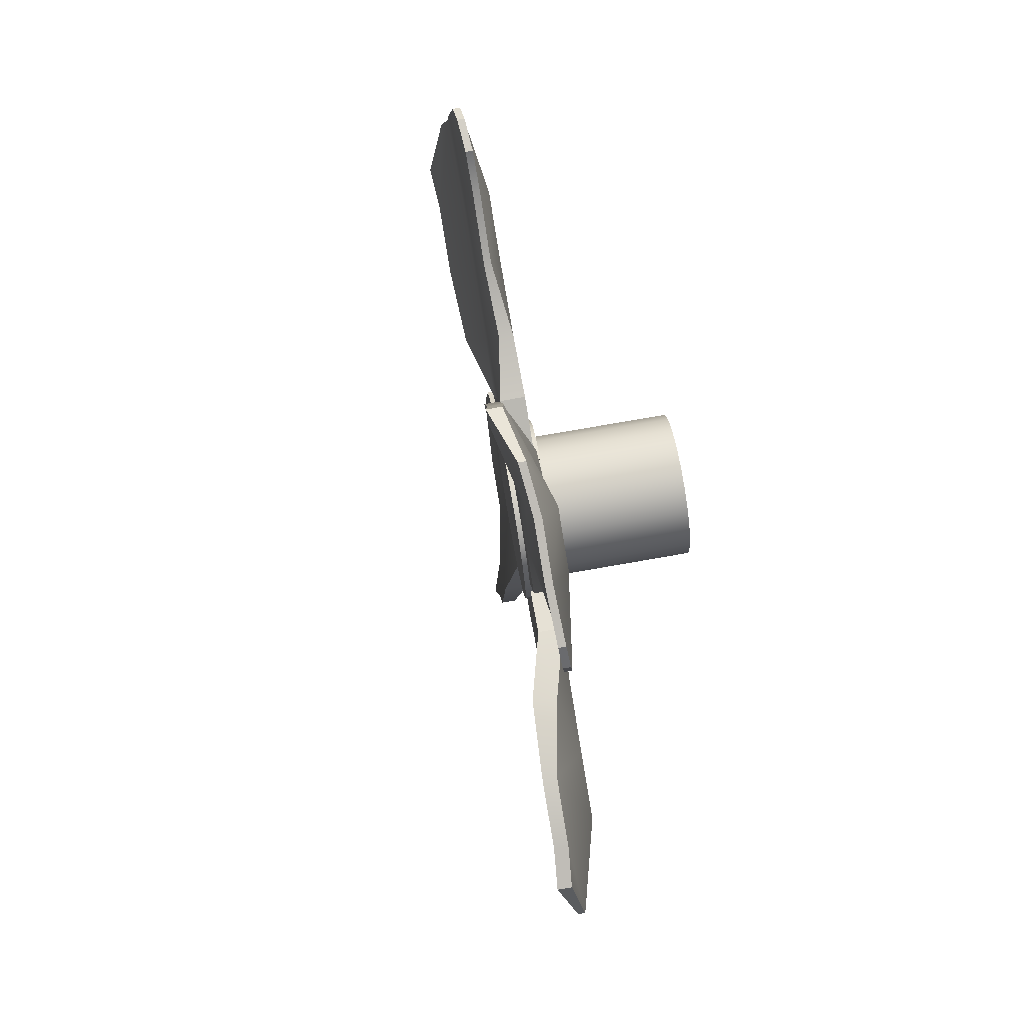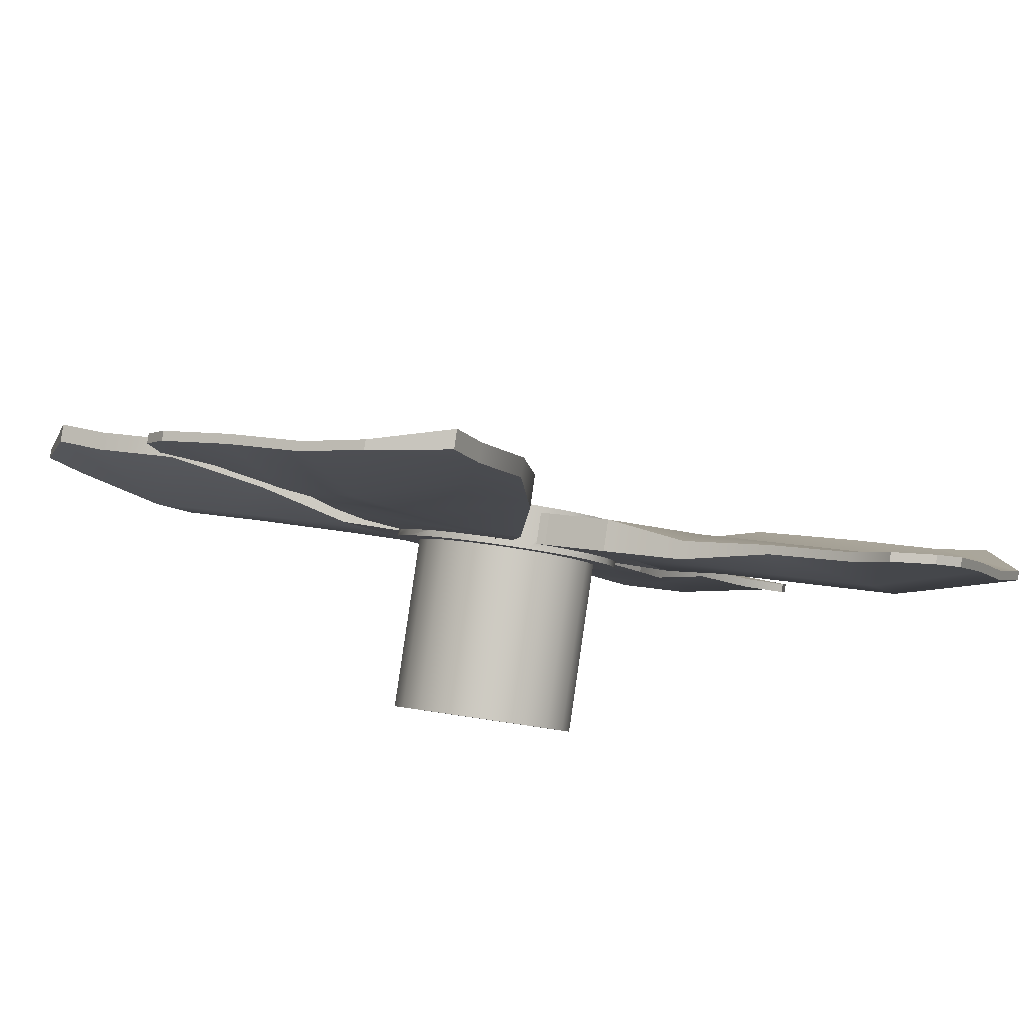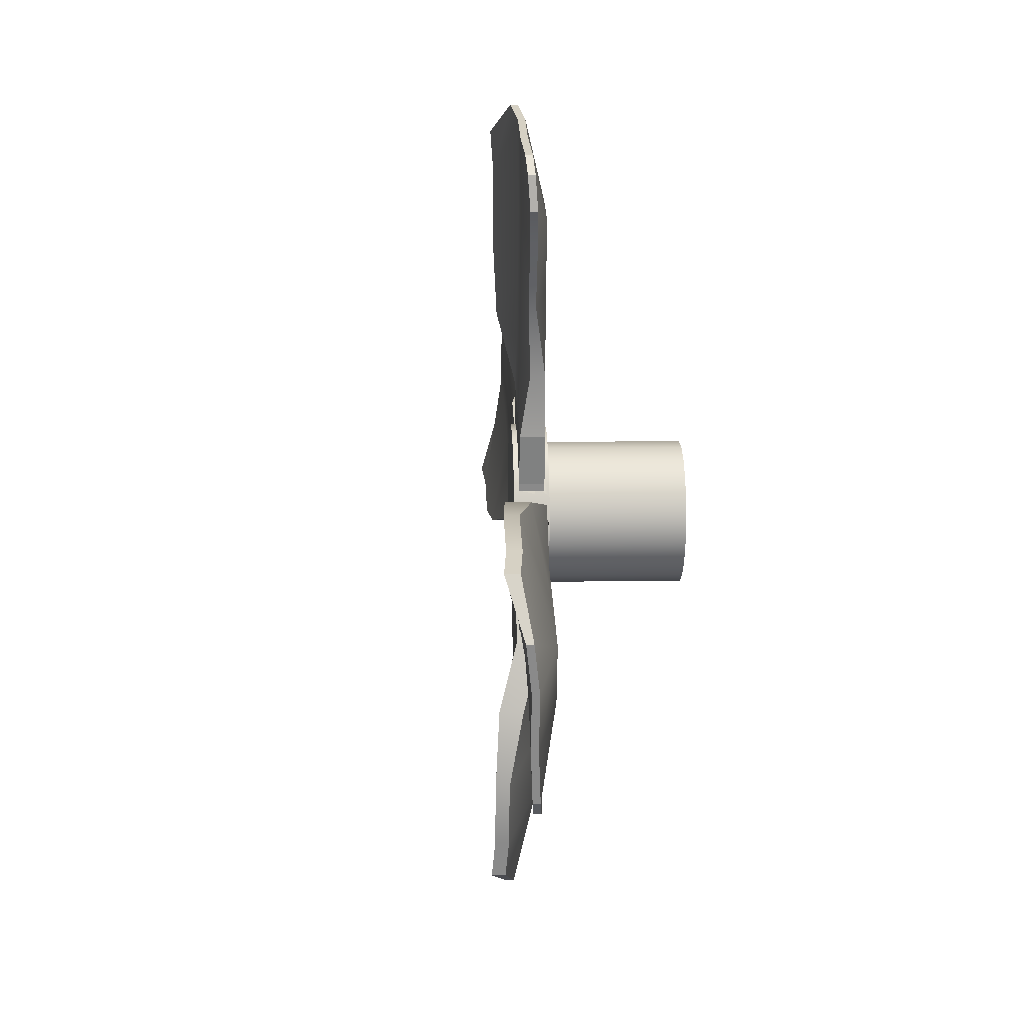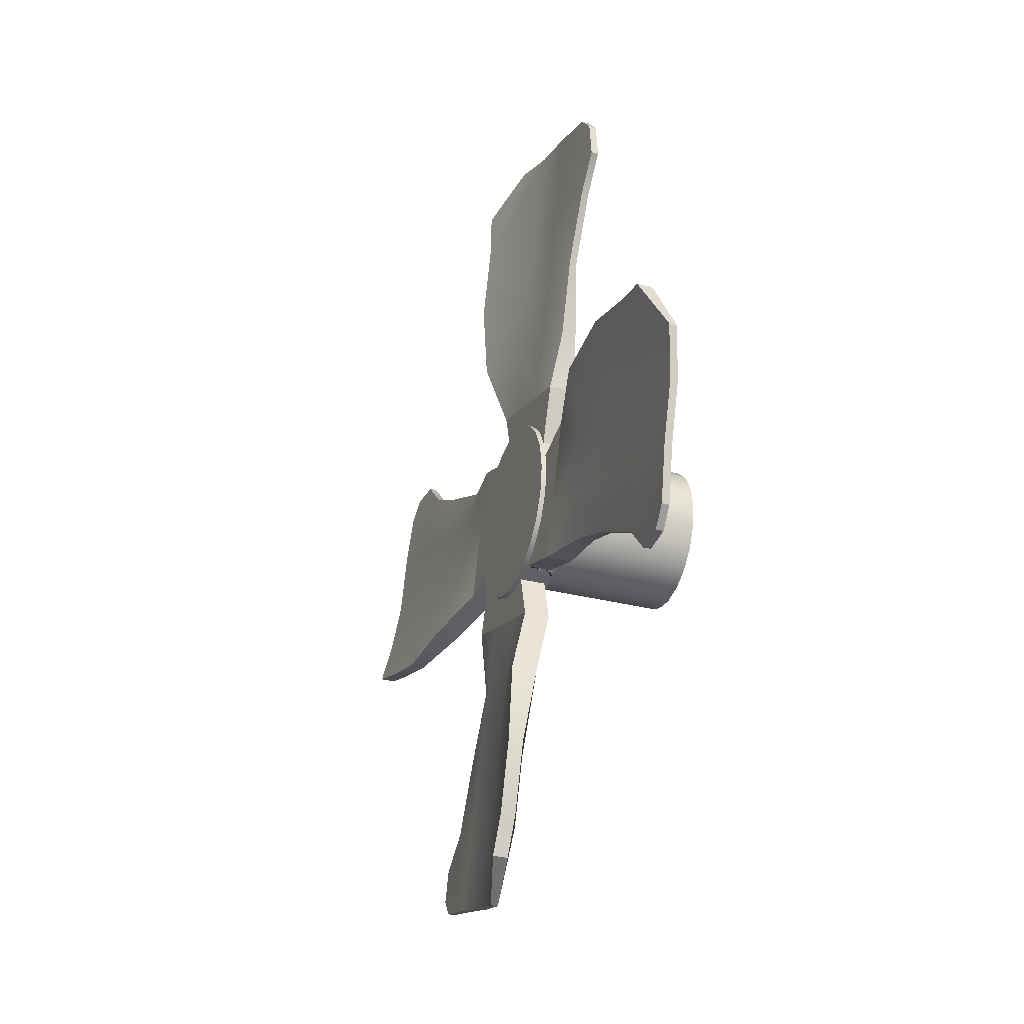
<metadata>
{"format":"obj","ext":"obj","renderer":"f3d","projection":"perspective","resolution":1024,"background":"white","views":[{"elev":77.4,"azim":129.4,"up":"+Y"},{"elev":44.3,"azim":-79.0,"up":"+Z"},{"elev":9.0,"azim":137.1,"up":"+Y"},{"elev":-32.0,"azim":119.4,"up":"+Y"}]}
</metadata>
<code>
g default
v 0.1789 16.9 2.592
v 0.3583 17.17 2.384
v 0.8396 16.17 1.825
v 1.094 14.98 1.529
v 0.8427 14.92 1.821
v 0.8439 17.31 2.455
v 0.7801 17.34 2.529
v 0.7597 17.24 2.553
v 1.202 15.02 1.511
v 1.266 14.99 1.436
v 1.527 14.99 1.661
v 1.463 15.02 1.735
v 1.547 15.09 1.637
v 0.9516 17.35 2.436
v 0.7251 17.17 2.7
v 1.206 16.17 2.14
v 1.461 14.98 1.845
v 1.688 15.16 1.581
v 0.5849 17.35 2.121
v 0.4111 17.17 2.429
v 0.4985 17.24 2.328
v 0.5827 17.31 2.23
v 0.6723 17.17 2.654
v 0.06406 16.55 2.726
v 0.5909 14.98 2.114
v 0.08144 17.6 2.812
v 0.3426 17.6 3.037
v 0.519 17.34 2.304
v 0.5456 16.9 2.908
v 1.209 14.92 2.137
v 0.3634 15.15 2.378
v 0.02518 16.16 2.771
v 0.1826 15.43 2.588
v 0.06602 15.77 2.723
v 0.4308 16.55 3.041
v 0.9577 14.98 2.429
v -0.04889 16.97 2.964
v -0.4574 17.75 3.46
v 0.2316 16.9 2.638
v 0.2443 16.91 2.623
v 1.296 14.95 1.93
v 1.401 14.34 1.807
v 1.14 14.34 1.582
v 1.034 14.95 1.705
v 0.7302 15.15 2.694
v 0.3919 16.16 3.087
v 1.451 13.39 1.606
v 0.6413 13.69 2.162
v 0.7338 14.54 2.054
v 0.5493 15.43 2.904
v 0.4328 15.77 3.039
v 0.1169 16.55 2.771
v -0.567 17.28 3.566
v -0.3059 17.28 3.79
v 0.2123 16.97 3.189
v 0.9024 13.69 2.387
v 1.712 13.39 1.83
v 0.995 14.54 2.279
v -0.307 17.75 3.59
v 0.1904 15.56 2.686
v 0.1266 15.59 2.76
v 0.1471 15.69 2.736
v 0.4082 15.69 2.961
v 0.3878 15.59 2.985
v 0.4515 15.56 2.911
v 0.4429 12.71 2.392
v 0.7142 14.96 2.077
v 0.8955 14.92 1.867
v 1.607 12.31 1.73
v -1.202 17.61 4.304
v 0.6437 14.98 2.159
v 0.4162 15.15 2.423
v -0.8833 18.2 4.329
v 0.4928 16.9 2.863
v 0.5054 16.91 2.848
v 0.378 16.55 2.996
v -0.2972 15.79 3.252
v -0.7197 16.55 3.743
v -0.1668 16.41 3.101
v -0.9576 18.2 4.265
v 0.7041 12.71 2.617
v 1.758 12.31 1.859
v 0.366 14.72 2.482
v -0.1317 14.08 3.082
v -0.04048 14.92 2.954
v 0.1651 13.93 2.715
v 0.09432 16.41 3.326
v -0.4585 16.55 3.968
v -0.036 15.79 3.477
v 0.2207 14.92 3.179
v 0.4262 13.93 2.94
v 0.6271 14.72 2.707
v -0.9413 17.61 4.529
v 0.9049 14.98 2.384
v 0.6774 15.15 2.648
v 1.157 14.92 2.091
v 0.9753 14.96 2.302
v -0.7285 15.6 4.137
v 0.01876 14.08 3.212
v -1.803 17.91 5.001
v -1.515 18.7 4.913
v -0.05249 12.95 2.968
v 0.07798 16.16 2.816
v 0.106 16.44 2.784
v -0.4673 15.6 4.362
v -1.542 17.91 5.226
v -1.441 18.7 4.977
v -1.361 16.85 4.488
v -1.759 19.15 5.226
v -2.032 19.17 5.596
v -0.2412 13.14 3.583
v -1.684 19.15 5.29
v -1.958 19.17 5.66
v 0.3617 15.95 3.015
v 0.1005 15.95 2.79
v 1.335 10.85 2.113
v 0.7123 10.5 2.612
v 1.415 11.39 1.953
v -1.1 16.85 4.713
v -0.3156 13.14 3.519
v 0.2505 11.79 2.616
v 0.2087 12.95 3.193
v 1.486 10.85 2.243
v 1.565 11.39 2.083
v 0.7866 10.5 2.676
v 0.4035 15.17 2.438
v 0.2354 15.43 2.633
v -2.105 18.96 5.867
v -2.179 18.96 5.803
v 0.5116 11.79 2.841
v 0.3046 10.71 3.119
v -0.2449 12.03 3.191
v -1.284 15.59 5.089
v 0.3391 16.16 3.041
v 0.3671 16.44 3.009
v 0.01621 12.03 3.416
v -2.301 18.25 5.996
v 0.2303 10.71 3.055
v -1.134 15.59 5.218
v -2.227 18.25 6.06
v -0.6413 12.29 3.898
v 0.4965 15.43 2.858
v 0.6647 15.17 2.663
v -0.5669 12.29 3.962
v -0.9063 11.43 4.288
v -0.2652 10.96 3.63
v -0.7505 11.18 4.143
v -2.538 16.85 6.388
v -2.46 17.5 6.18
v -1.962 17.15 5.186
v -0.6762 11.18 4.207
v -1.7 17.15 5.411
v -2.386 17.5 6.244
v -1.734 15.89 5.916
v -1.884 15.89 5.786
v -0.1908 10.96 3.694
v -0.918 11.89 4.25
v -0.8437 11.89 4.314
v -0.832 11.43 4.352
v -2.464 16.85 6.452
v -2.203 16.06 6.224
v -2.052 16.06 6.353
v 1.203 17.41 2.144
v 1.867 15.44 1.373
v 1.286 15.09 1.413
v 1.321 15.16 1.266
v 1.374 15.16 1.311
v 1.635 15.16 1.536
v 1.455 17.35 1.852
v 1.982 15.78 1.24
v 1.703 14.74 0.9281
v 1.964 14.74 1.153
v 0.8364 17.41 1.828
v 1.5 15.44 1.057
v 1.682 17.18 1.587
v 2.021 16.17 1.194
v 1.863 16.9 1.377
v 1.98 16.56 1.242
v 1.088 17.35 1.536
v 1.615 15.78 0.9238
v 0.9056 17.99 2.383
v 1.405 18.64 1.803
v 0.975 18.94 2.686
v 1.814 15.44 1.327
v 1.802 15.42 1.342
v 1.011 17.38 2.26
v 0.6444 17.99 2.158
v 0.7503 17.38 2.035
v 2.613 15.05 0.3996
v 2.095 15.36 1.002
v 1.316 17.18 1.272
v 1.654 16.17 0.8787
v 1.312 17.79 1.911
v 2.414 14.58 0.4283
v 1.834 15.36 0.7767
v 2.264 14.58 0.2988
v 1.497 16.9 1.062
v 1.613 16.56 0.9261
v 0.7138 18.94 2.462
v 1.143 18.64 1.579
v 1.929 15.78 1.194
v 1.051 17.79 1.686
v 1.899 16.64 1.229
v 1.919 16.74 1.205
v 1.855 16.77 1.28
v 1.603 19.62 1.573
v 1.01 20.02 2.728
v 2.352 15.05 0.1748
v 0.8598 20.02 2.598
v 1.342 19.62 1.348
v 1.594 16.77 1.055
v 1.658 16.74 0.9807
v 1.638 16.64 1.004
v 3.06 14.13 -0.2516
v 1.15 17.41 2.099
v 1.332 17.37 1.888
v 1.402 17.35 1.806
v 1.63 17.18 1.542
v 1.553 15.44 1.103
v 1.54 15.42 1.117
v 1.668 15.78 0.9693
v 2.213 15.92 0.8645
v 2.766 15.78 0.2222
v 2.343 16.55 0.7131
v 2.086 17.41 1.011
v 1.881 18.4 1.25
v 1.68 17.61 1.484
v 3.248 14.72 -0.3387
v 2.987 14.72 -0.5635
v 2.985 14.13 -0.3156
v 2.082 16.55 0.4883
v 2.504 15.78 -0.002576
v 1.952 15.92 0.6397
v 1.419 17.61 1.259
v 1.938 18.25 0.6772
v 1.825 17.41 0.7865
v 2.089 18.25 0.8067
v 3.154 16.73 0.1549
v 1.141 17.35 1.581
v 1.368 17.18 1.317
v 1.62 18.4 1.025
v 1.071 17.37 1.663
v 0.8892 17.41 1.874
v 3.849 14.42 -1.036
v 1.349 21.48 2.402
v 1.203 20.94 2.504
v 1.674 21.83 1.646
v 3.617 13.63 -0.8993
v 2.893 16.73 -0.06992
v 1.199 21.48 2.272
v 1.599 21.83 1.582
v 1.052 20.94 2.374
v 3.407 15.48 -0.5232
v 1.968 16.17 1.149
v 1.94 15.89 1.181
v 3.587 14.42 -1.261
v 3.543 13.63 -0.9633
v 3.891 13.18 -1.187
v 4.216 13.16 -1.512
v 2.418 19.19 0.4943
v 1.837 19.38 0.7725
v 3.816 13.18 -1.251
v 4.141 13.16 -1.576
v 2.098 19.38 0.9973
v 3.146 15.48 -0.748
v 1.534 20.54 1.125
v 1.795 20.54 1.349
v 2.04 21.62 1.103
v 1.945 16.38 1.175
v 1.684 16.38 0.9503
v 4.398 13.37 -1.688
v 3.902 16.74 -0.6314
v 1.81 16.9 1.332
v 1.642 17.16 1.527
v 2.343 19.19 0.4303
v 4.324 13.37 -1.752
v 3.751 16.74 -0.761
v 2.291 20.3 0.7738
v 4.571 14.08 -1.838
v 1.707 16.17 0.9241
v 1.679 15.89 0.9566
v 2.03 20.3 0.549
v 1.965 21.62 1.039
v 4.497 14.08 -1.902
v 2.743 20.04 0.1159
v 2.669 20.04 0.0519
v 1.381 17.16 1.302
v 1.549 16.9 1.107
v 4.007 15.18 -1.221
v 4.73 14.84 -2.022
v 4.502 16.44 -1.329
v 2.97 21.15 -0.0286
v 2.535 21.38 0.5276
v 4.849 15.49 -2.194
v 4.656 14.84 -2.086
v 3.746 15.18 -1.445
v 4.351 16.44 -1.458
v 3.015 20.9 -0.2682
v 2.461 21.38 0.4636
v 2.895 21.15 -0.09261
v 4.924 15.49 -2.13
v 4.887 16.27 -1.709
v 3.05 20.44 -0.2101
v 3.09 20.9 -0.2042
v 4.737 16.27 -1.838
v 2.976 20.44 -0.2741
g pCube5 all_kaiten_
f 1 2 3
f 4 5 3
f 6 7 8
f 9 10 11 12
f 12 11 13
f 14 15 16
f 17 18 16
f 19 2 20 21 22 6 8 23 15 14
f 24 1 3
f 5 25 3
f 26 27 7 28
f 15 29 16
f 30 17 16
f 25 31 3
f 32 24 3
f 31 33 3
f 34 32 3
f 33 34 3
f 29 35 16
f 36 30 16
f 38 26 37 53
f 2 1 39 40 20
f 41 42 43 44
f 45 36 16
f 35 46 16
f 43 47 48 49
f 37 26 28 21 20 40
f 50 45 16
f 46 51 16
f 51 50 16
f 1 24 52 39
f 54 55 27 59
f 56 57 42 58
f 60 61 62
f 42 57 47 43
f 26 38 59 27
f 63 64 65
f 66 48 47 69
f 43 49 67 68 44
f 38 53 70 80
f 31 25 71 72
f 54 59 73 93
f 74 29 15 23 75
f 76 35 29 74
f 78 79 77 98
f 81 82 57 56
f 25 5 68 67 71
f 84 85 83 86
f 89 87 88 105
f 91 92 90 99
f 27 55 75 23 8 7
f 94 36 45 95
f 58 42 41 96 97
f 80 70 100 101
f 57 82 69 47
f 62 61 64 63
f 84 86 102 120
f 79 78 53 37
f 24 32 103 104 52
f 49 48 86 83
f 106 93 73 107
f 108 78 98 133
f 96 30 36 94 97
f 129 110 109 101 100 137
f 38 80 73 59
f 91 99 111 122
f 106 107 112 113 128 140
f 114 89 77 115
f 121 118 116 117 138
f 105 88 119 139
f 55 54 88 87
f 85 90 64 61
f 92 91 56 58
f 33 31 72 126 127
f 79 37 40 39 52 104
f 5 4 17 30 96 41 44 68
f 124 130 131 125 123
f 120 102 132 141
f 134 46 35 76 135
f 77 79 104 103 115
f 136 122 111 144
f 82 124 118 69
f 48 66 102 86
f 78 108 70 53
f 95 45 50 142 143
f 80 101 107 73
f 49 83 126 72 71 67
f 85 84 99 90
f 69 118 121 66
f 87 89 114 134 135
f 55 87 135 76 74 75
f 91 122 81 56
f 54 93 119 88
f 81 130 124 82
f 132 146 147 145 157 141
f 148 149 150 155 161
f 89 105 98 77
f 154 152 153 160 162
f 101 109 112 107
f 124 123 116 118
f 144 158 159 151 156 136
f 92 58 97 94 95 143
f 109 110 113 112
f 66 121 132 102
f 108 150 100 70
f 83 85 61 60 127 126
f 84 120 111 99
f 122 136 130 81
f 93 106 152 119
f 123 125 117 116
f 113 110 129 128
f 90 92 143 142 65 64
f 105 139 133 98
f 128 129 137 140
f 150 149 137 100
f 121 138 146 132
f 138 117 125 131
f 133 155 150 108
f 120 141 144 111
f 136 156 131 130
f 106 140 153 152
f 119 152 154 139
f 137 149 153 140
f 146 138 131 156
f 139 154 155 133
f 141 157 158 144
f 151 147 146 156
f 149 148 160 153
f 32 34 51 46 134 114 115 103
f 157 145 159 158
f 154 162 161 155
f 159 145 147 151
f 162 160 148 161
f 34 33 127 60 62 63 65 142 50 51
f 163 14 16
f 18 164 16
f 165 10 9
f 22 28 7 6
f 21 28 22
f 166 4 3
f 2 19 3
f 4 166 167 165 9 12 13 168 18 17
f 169 163 16
f 164 170 16
f 171 172 11 10
f 19 173 3
f 174 166 3
f 175 169 16
f 170 176 16
f 177 175 16
f 176 178 16
f 178 177 16
f 173 179 3
f 180 174 3
f 182 183 181 193
f 184 164 18 168 185
f 186 181 187 188
f 189 190 172 194
f 179 191 3
f 192 180 3
f 172 190 185 168 13 11
f 196 171 195 208
f 191 197 3
f 198 192 3
f 181 183 199 187
f 187 199 200 202
f 197 198 3
f 201 170 164 184
f 203 204 205
f 206 207 183 182
f 199 209 210 200
f 211 212 213
f 189 194 214 228
f 183 207 209 199
f 193 181 186 215 216
f 171 196 194 172
f 217 169 175 218
f 166 174 219 220 167
f 174 180 221 219
f 224 222 223 238
f 226 227 225 237
f 215 163 169 217 216
f 196 208 229 230
f 232 233 231 249
f 195 171 10 165 167 220
f 235 236 234 241
f 191 179 239 240
f 187 202 242 243 188
f 244 228 214 248
f 213 212 204 203
f 266 252 250 251 283
f 238 223 253 272
f 190 189 223 222
f 254 176 170 201 255
f 256 257 230 229
f 207 246 252 209
f 227 226 182 193
f 244 248 258 259 271 279
f 179 173 243 242 239
f 226 237 260 264
f 235 241 261 275
f 276 263 262 257 256 284
f 265 232 249 277
f 196 230 214 194
f 246 267 268 247 245
f 269 224 231 270
f 233 232 208 195
f 236 225 204 212
f 202 200 241 234
f 218 175 177 273 274
f 190 222 255 201 184 185
f 173 19 14 163 215 186 188 243
f 278 264 260 285
f 180 192 280 281 221
f 222 224 269 254 255
f 275 261 282 286
f 206 267 246 207
f 246 245 250 252
f 226 264 206 182
f 189 228 253 223
f 230 257 248 214
f 209 252 266 210
f 197 191 240 287 288
f 227 193 216 217 218 274
f 236 235 237 225
f 291 289 290 301 302
f 224 238 249 231
f 231 233 281 280 270
f 233 195 220 219 221 281
f 200 210 261 241
f 232 265 229 208
f 294 295 296 297 305
f 257 262 258 248
f 282 299 300 298 306 286
f 285 303 304 292 293 278
f 245 247 251 250
f 262 263 259 258
f 202 234 287 240 239 242
f 264 278 267 206
f 228 244 289 253
f 225 227 274 273 205 204
f 235 275 260 237
f 259 263 276 271
f 210 266 282 261
f 265 296 256 229
f 238 272 277 249
f 283 251 247 268
f 234 236 212 211 288 287
f 271 276 284 279
f 253 289 291 272
f 278 293 268 267
f 244 279 290 289
f 277 297 296 265
f 296 295 284 256
f 266 283 299 282
f 275 286 285 260
f 272 291 297 277
f 284 295 290 279
f 299 283 268 293
f 286 306 303 285
f 291 302 305 297
f 295 294 301 290
f 292 300 299 293
f 302 301 294 305
f 192 198 178 176 254 269 270 280
f 306 298 304 303
f 304 298 300 292
f 198 197 288 211 213 203 205 273 177 178
g default
v -0.3963 15.21 0.3533
v -0.2144 15.36 0.142
v -0.07008 15.58 -0.02566
v 0.02258 15.86 -0.1333
v 0.05451 16.17 -0.1704
v 0.02258 16.47 -0.1333
v -0.07008 16.75 -0.02566
v -0.2144 16.97 0.142
v -0.3963 17.12 0.3533
v -0.5979 17.17 0.5875
v -0.7995 17.12 0.8217
v -0.9813 16.97 1.033
v -1.126 16.75 1.201
v -1.218 16.47 1.308
v -1.25 16.17 1.345
v -1.218 15.86 1.308
v -1.126 15.58 1.201
v -0.9813 15.36 1.033
v -0.7995 15.21 0.8217
v -0.5979 15.17 0.5875
v 1.303 15.21 1.816
v 1.485 15.36 1.605
v 1.63 15.58 1.437
v 1.722 15.86 1.33
v 1.754 16.17 1.293
v 1.722 16.47 1.33
v 1.63 16.75 1.437
v 1.485 16.97 1.605
v 1.303 17.12 1.816
v 1.102 17.17 2.051
v 0.9002 17.12 2.285
v 0.7184 16.97 2.496
v 0.574 16.75 2.664
v 0.4814 16.47 2.771
v 0.4494 16.17 2.808
v 0.4814 15.86 2.771
v 0.574 15.58 2.664
v 0.7184 15.36 2.496
v 0.9002 15.21 2.285
v 1.102 15.17 2.051
v -0.5979 16.17 0.5875
v 1.102 16.17 2.051
g all_kaiten_ pCylinder3
f 307 308 328 327
f 308 309 329 328
f 309 310 330 329
f 310 311 331 330
f 311 312 332 331
f 312 313 333 332
f 313 314 334 333
f 314 315 335 334
f 315 316 336 335
f 316 317 337 336
f 317 318 338 337
f 318 319 339 338
f 319 320 340 339
f 320 321 341 340
f 321 322 342 341
f 322 323 343 342
f 323 324 344 343
f 324 325 345 344
f 325 326 346 345
f 326 307 327 346
f 308 307 347
f 309 308 347
f 310 309 347
f 311 310 347
f 312 311 347
f 313 312 347
f 314 313 347
f 315 314 347
f 316 315 347
f 317 316 347
f 318 317 347
f 319 318 347
f 320 319 347
f 321 320 347
f 322 321 347
f 323 322 347
f 324 323 347
f 325 324 347
f 326 325 347
f 307 326 347
f 327 328 348
f 328 329 348
f 329 330 348
f 330 331 348
f 331 332 348
f 332 333 348
f 333 334 348
f 334 335 348
f 335 336 348
f 336 337 348
f 337 338 348
f 338 339 348
f 339 340 348
f 340 341 348
f 341 342 348
f 342 343 348
f 343 344 348
f 344 345 348
f 345 346 348
f 346 327 348

</code>
